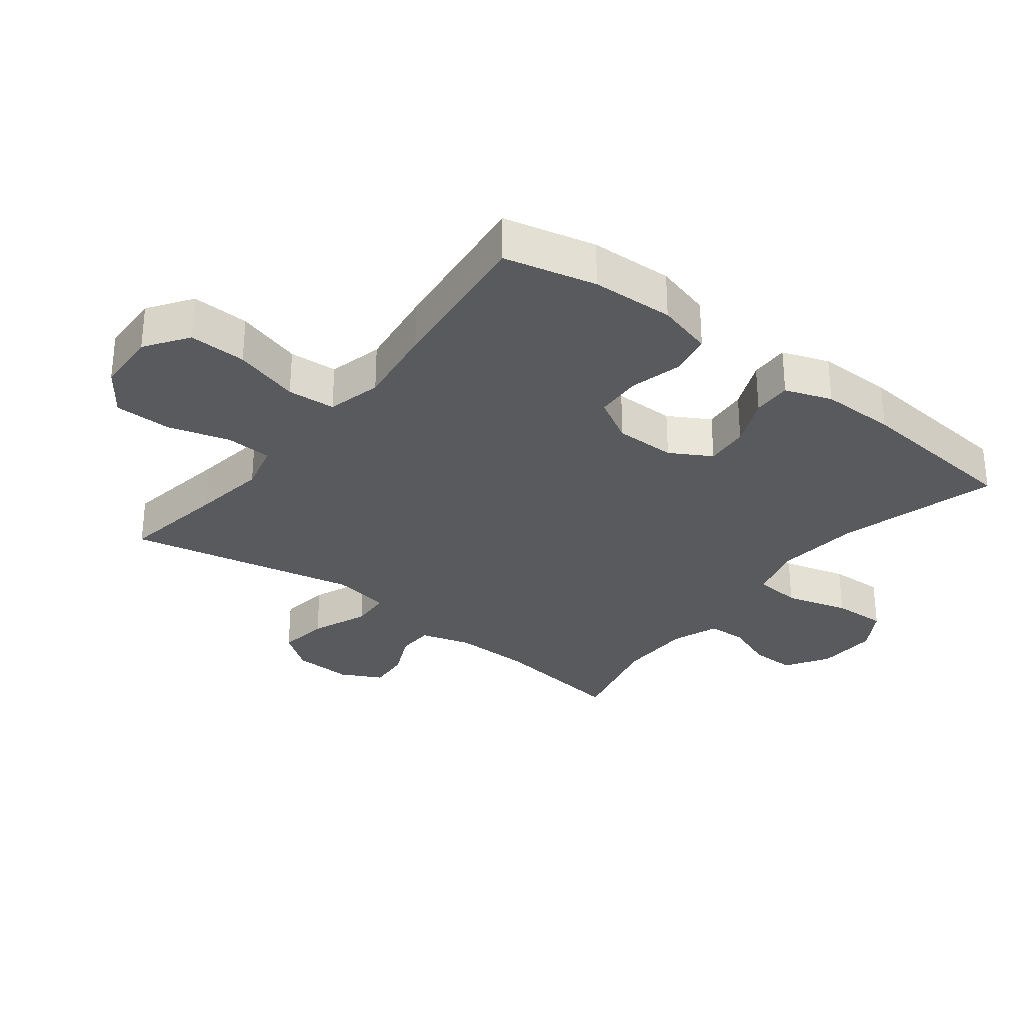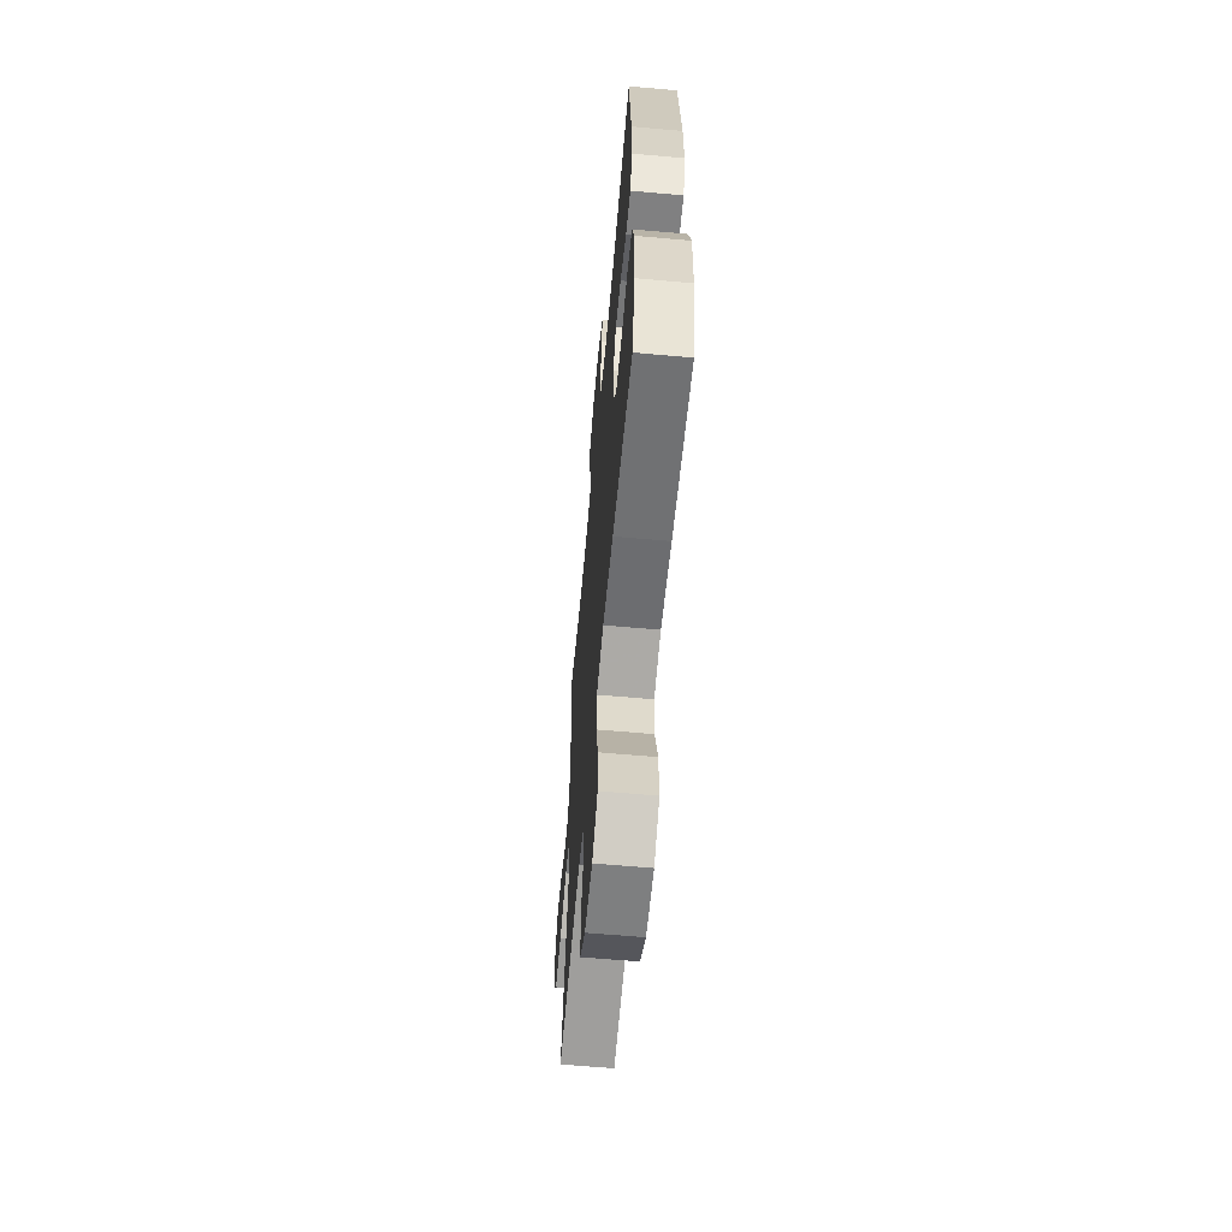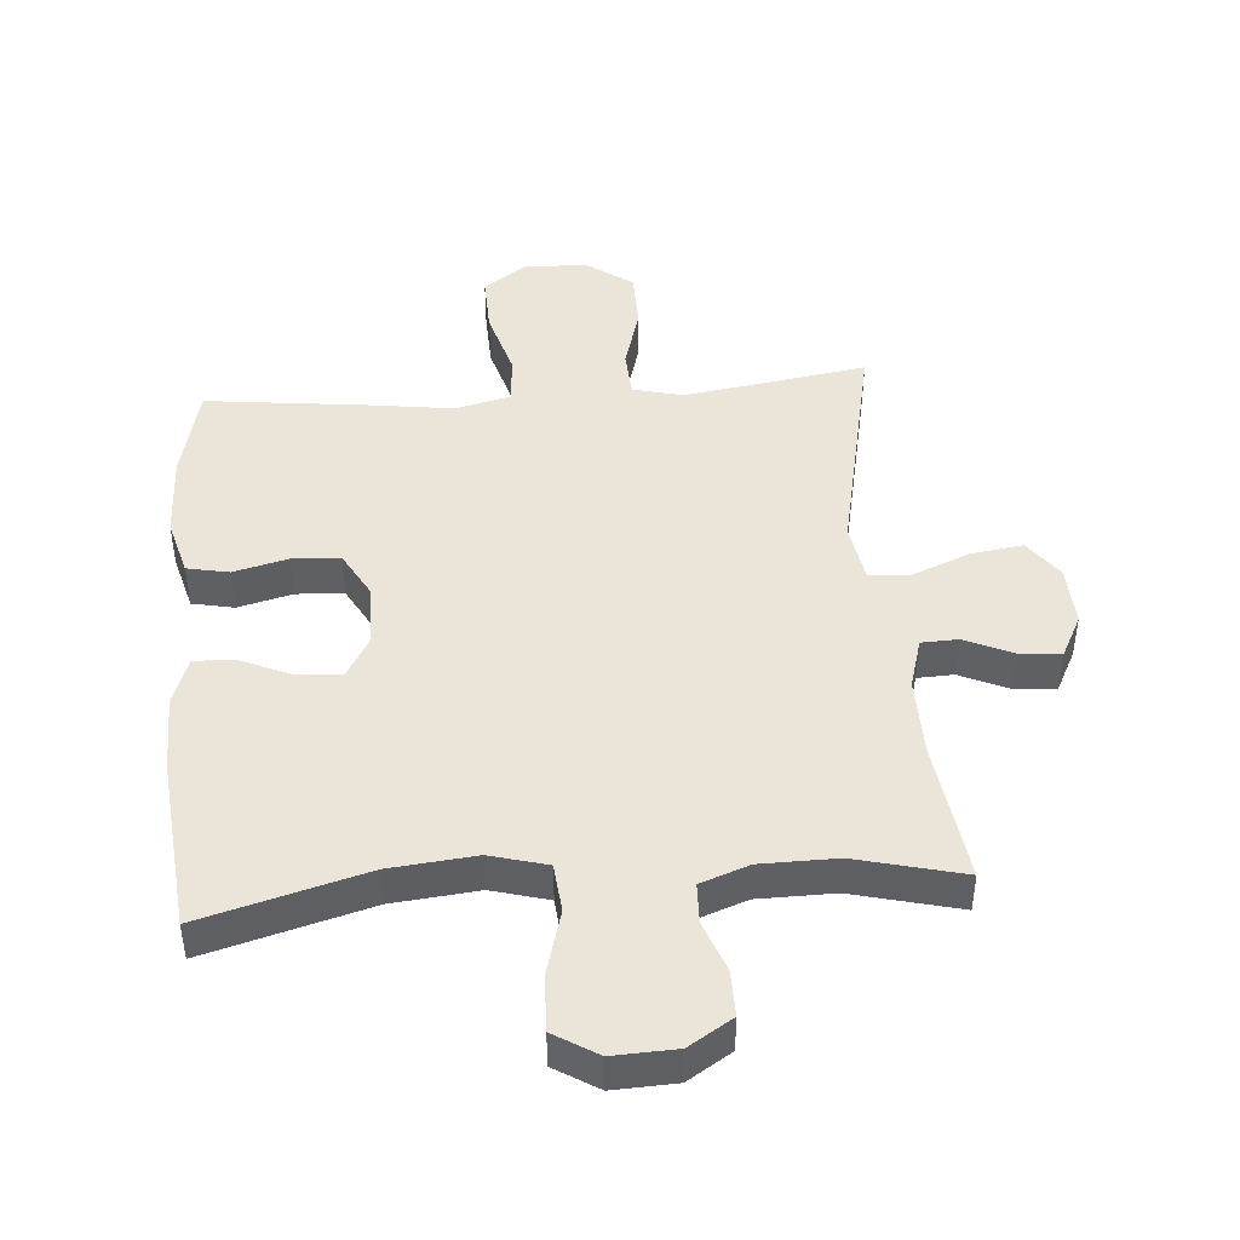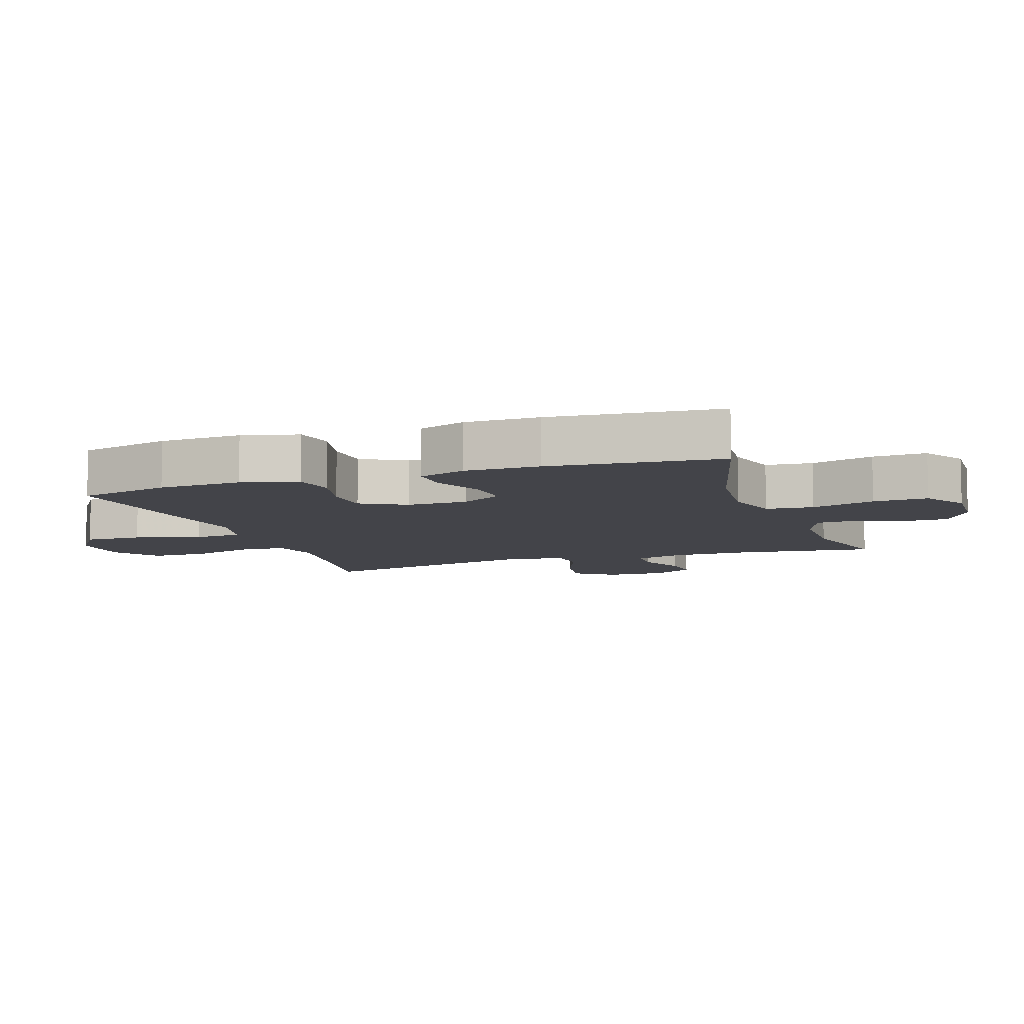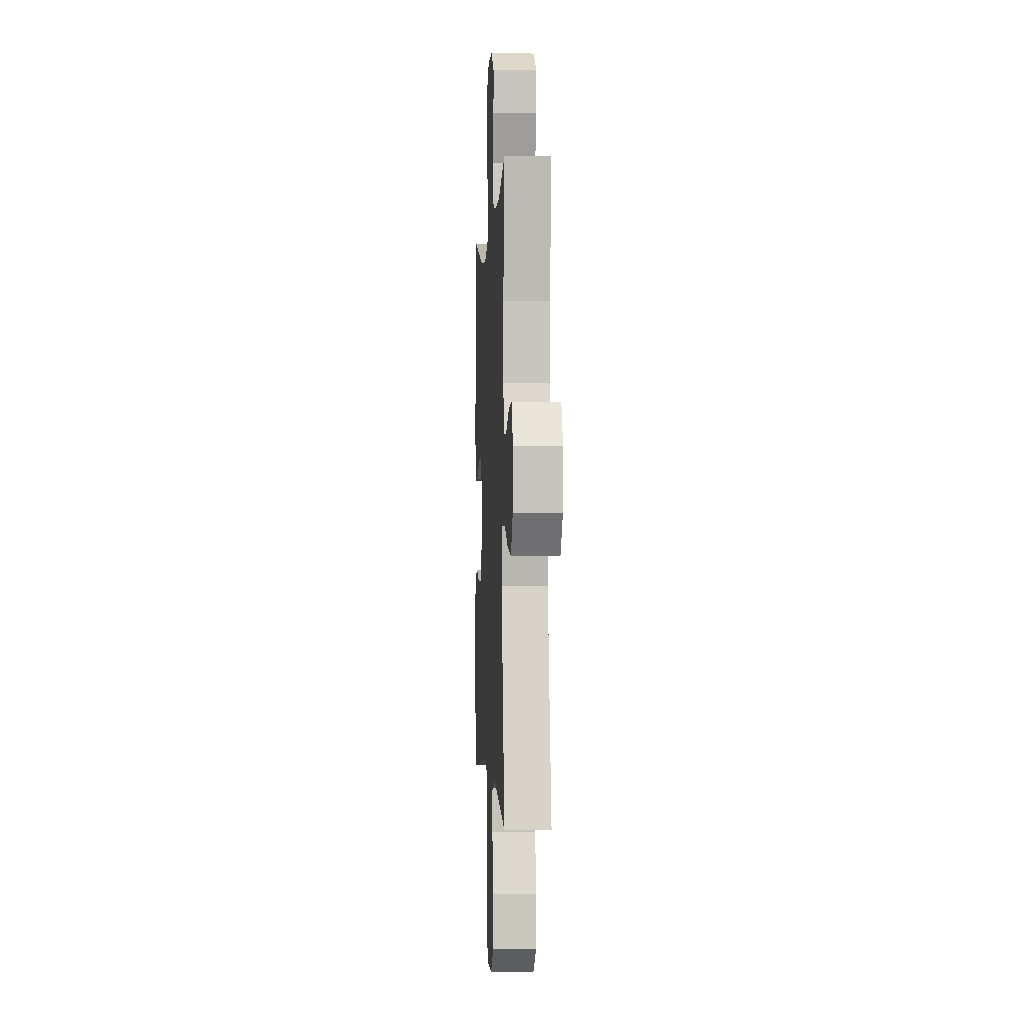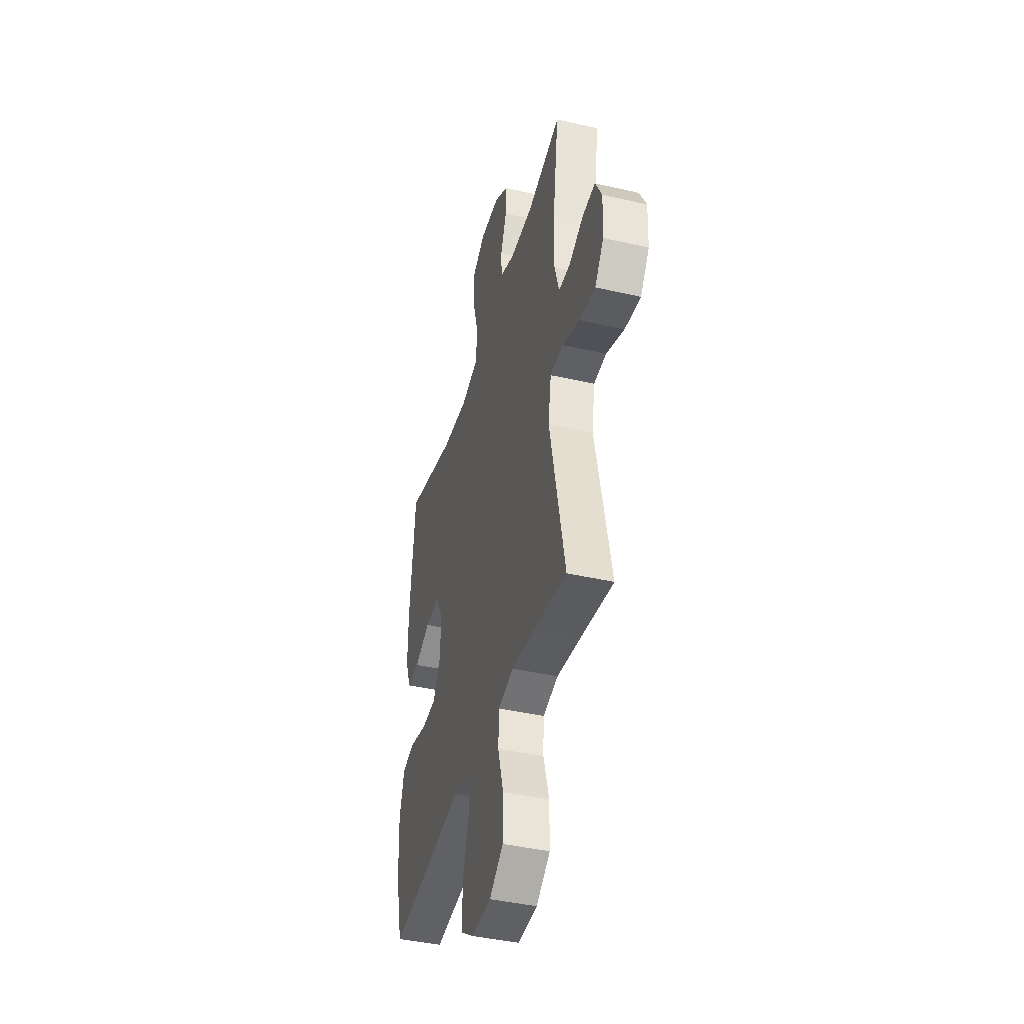
<metadata>
{"format":"obj","ext":"obj","renderer":"f3d","projection":"perspective","resolution":1024,"background":"white","views":[{"elev":-30.5,"azim":-127.9,"up":"+Y"},{"elev":-62.0,"azim":-95.2,"up":"+Z"},{"elev":45.1,"azim":-4.5,"up":"+Y"},{"elev":-8.5,"azim":-70.8,"up":"+Y"},{"elev":-0.8,"azim":86.7,"up":"+Z"},{"elev":-41.8,"azim":74.5,"up":"+Z"}]}
</metadata>
<code>
v -0.5 0.07 -0.5
v -0.534 0.07 -0.356
v -0.539 0.07 -0.227
v -0.515 0.07 -0.139
v -0.451 0.07 -0.126
v -0.368 0.07 -0.147
v -0.295 0.07 -0.143
v -0.256 0.07 -0.073
v -0.256 0.07 0.022
v -0.293 0.07 0.086
v -0.362 0.07 0.08
v -0.44 0.07 0.046
v -0.501 0.07 0.044
v -0.527 0.07 0.117
v -0.526 0.07 0.234
v -0.5 0.07 0.5
v -0.25 0.07 0.431
v -0.119 0.07 0.418
v -0.032 0.07 0.442
v -0.025 0.07 0.516
v -0.053 0.07 0.615
v -0.056 0.07 0.7
v 0.011 0.07 0.741
v 0.107 0.07 0.737
v 0.174 0.07 0.695
v 0.173 0.07 0.625
v 0.144 0.07 0.548
v 0.146 0.07 0.487
v 0.22 0.07 0.46
v 0.337 0.07 0.459
v 0.5 0.07 0.5
v 0.471 0.07 0.287
v 0.469 0.07 0.165
v 0.492 0.07 0.087
v 0.548 0.07 0.085
v 0.621 0.07 0.118
v 0.685 0.07 0.123
v 0.718 0.07 0.059
v 0.714 0.07 -0.033
v 0.67 0.07 -0.093
v 0.591 0.07 -0.082
v 0.502 0.07 -0.046
v 0.439 0.07 -0.05
v 0.424 0.07 -0.14
v 0.5 0.07 -0.5
v 0.336 0.07 -0.474
v 0.219 0.07 -0.457
v 0.143 0.07 -0.476
v 0.139 0.07 -0.548
v 0.167 0.07 -0.645
v 0.166 0.07 -0.734
v 0.097 0.07 -0.784
v 0 0.07 -0.788
v -0.067 0.07 -0.742
v -0.064 0.07 -0.652
v -0.034 0.07 -0.549
v -0.039 0.07 -0.474
v -0.124 0.07 -0.453
v -0.253 0.07 -0.471
v -0.5 0 -0.5
v -0.534 0 -0.356
v -0.539 0 -0.227
v -0.515 0 -0.139
v -0.451 0 -0.126
v -0.368 0 -0.147
v -0.295 0 -0.143
v -0.256 0 -0.073
v -0.256 0 0.022
v -0.293 0 0.086
v -0.362 0 0.08
v -0.44 0 0.046
v -0.501 0 0.044
v -0.527 0 0.117
v -0.526 0 0.234
v -0.5 0 0.5
v -0.25 0 0.431
v -0.119 0 0.418
v -0.032 0 0.442
v -0.025 0 0.516
v -0.053 0 0.615
v -0.056 0 0.7
v 0.011 0 0.741
v 0.107 0 0.737
v 0.174 0 0.695
v 0.173 0 0.625
v 0.144 0 0.548
v 0.146 0 0.487
v 0.22 0 0.46
v 0.337 0 0.459
v 0.5 0 0.5
v 0.471 0 0.287
v 0.469 0 0.165
v 0.492 0 0.087
v 0.548 0 0.085
v 0.621 0 0.118
v 0.685 0 0.123
v 0.718 0 0.059
v 0.714 0 -0.033
v 0.67 0 -0.093
v 0.591 0 -0.082
v 0.502 0 -0.046
v 0.439 0 -0.05
v 0.424 0 -0.14
v 0.5 0 -0.5
v 0.336 0 -0.474
v 0.219 0 -0.457
v 0.143 0 -0.476
v 0.139 0 -0.548
v 0.167 0 -0.645
v 0.166 0 -0.734
v 0.097 0 -0.784
v 0 0 -0.788
v -0.067 0 -0.742
v -0.064 0 -0.652
v -0.034 0 -0.549
v -0.039 0 -0.474
v -0.124 0 -0.453
v -0.253 0 -0.471
f 4 5 6
f 3 4 6
f 2 3 6
f 1 2 6
f 59 1 6
f 58 59 6
f 57 58 6 7
f 54 55 56
f 53 54 56
f 52 53 56
f 51 52 56
f 50 51 56
f 49 50 56
f 48 49 56 57
f 57 7 8
f 48 57 8
f 47 48 8
f 44 45 46
f 47 8 9
f 46 47 9
f 44 46 9
f 43 44 9
f 40 41 42
f 39 40 42
f 38 39 42
f 37 38 42
f 36 37 42
f 35 36 42
f 43 9 10
f 42 43 10
f 35 42 10
f 34 35 10
f 30 31 32
f 29 30 32 33
f 33 34 10
f 29 33 10
f 28 29 10
f 25 26 27
f 24 25 27
f 23 24 27
f 22 23 27
f 21 22 27
f 20 21 27
f 19 20 27 28
f 15 16 17
f 14 15 17
f 13 14 17
f 12 13 17
f 11 12 17
f 11 17 18
f 18 19 28
f 11 18 28
f 10 11 28
f 65 64 63
f 65 63 62
f 65 62 61
f 65 61 60
f 65 60 118
f 65 118 117
f 66 65 117 116
f 115 114 113
f 115 113 112
f 115 112 111
f 115 111 110
f 115 110 109
f 115 109 108
f 116 115 108 107
f 67 66 116
f 67 116 107
f 67 107 106
f 105 104 103
f 68 67 106
f 68 106 105
f 68 105 103
f 68 103 102
f 101 100 99
f 101 99 98
f 101 98 97
f 101 97 96
f 101 96 95
f 101 95 94
f 69 68 102
f 69 102 101
f 69 101 94
f 69 94 93
f 91 90 89
f 92 91 89 88
f 69 93 92
f 69 92 88
f 69 88 87
f 86 85 84
f 86 84 83
f 86 83 82
f 86 82 81
f 86 81 80
f 86 80 79
f 87 86 79 78
f 76 75 74
f 76 74 73
f 76 73 72
f 76 72 71
f 76 71 70
f 77 76 70
f 87 78 77
f 87 77 70
f 87 70 69
f 1 60 61 2
f 2 61 62 3
f 3 62 63 4
f 4 63 64 5
f 5 64 65 6
f 6 65 66 7
f 7 66 67 8
f 8 67 68 9
f 9 68 69 10
f 10 69 70 11
f 11 70 71 12
f 12 71 72 13
f 13 72 73 14
f 14 73 74 15
f 15 74 75 16
f 16 75 76 17
f 17 76 77 18
f 18 77 78 19
f 19 78 79 20
f 20 79 80 21
f 21 80 81 22
f 22 81 82 23
f 23 82 83 24
f 24 83 84 25
f 25 84 85 26
f 26 85 86 27
f 27 86 87 28
f 28 87 88 29
f 29 88 89 30
f 30 89 90 31
f 31 90 91 32
f 32 91 92 33
f 33 92 93 34
f 34 93 94 35
f 35 94 95 36
f 36 95 96 37
f 37 96 97 38
f 38 97 98 39
f 39 98 99 40
f 40 99 100 41
f 41 100 101 42
f 42 101 102 43
f 43 102 103 44
f 44 103 104 45
f 45 104 105 46
f 46 105 106 47
f 47 106 107 48
f 48 107 108 49
f 49 108 109 50
f 50 109 110 51
f 51 110 111 52
f 52 111 112 53
f 53 112 113 54
f 54 113 114 55
f 55 114 115 56
f 56 115 116 57
f 57 116 117 58
f 58 117 118 59
f 59 118 60 1

</code>
